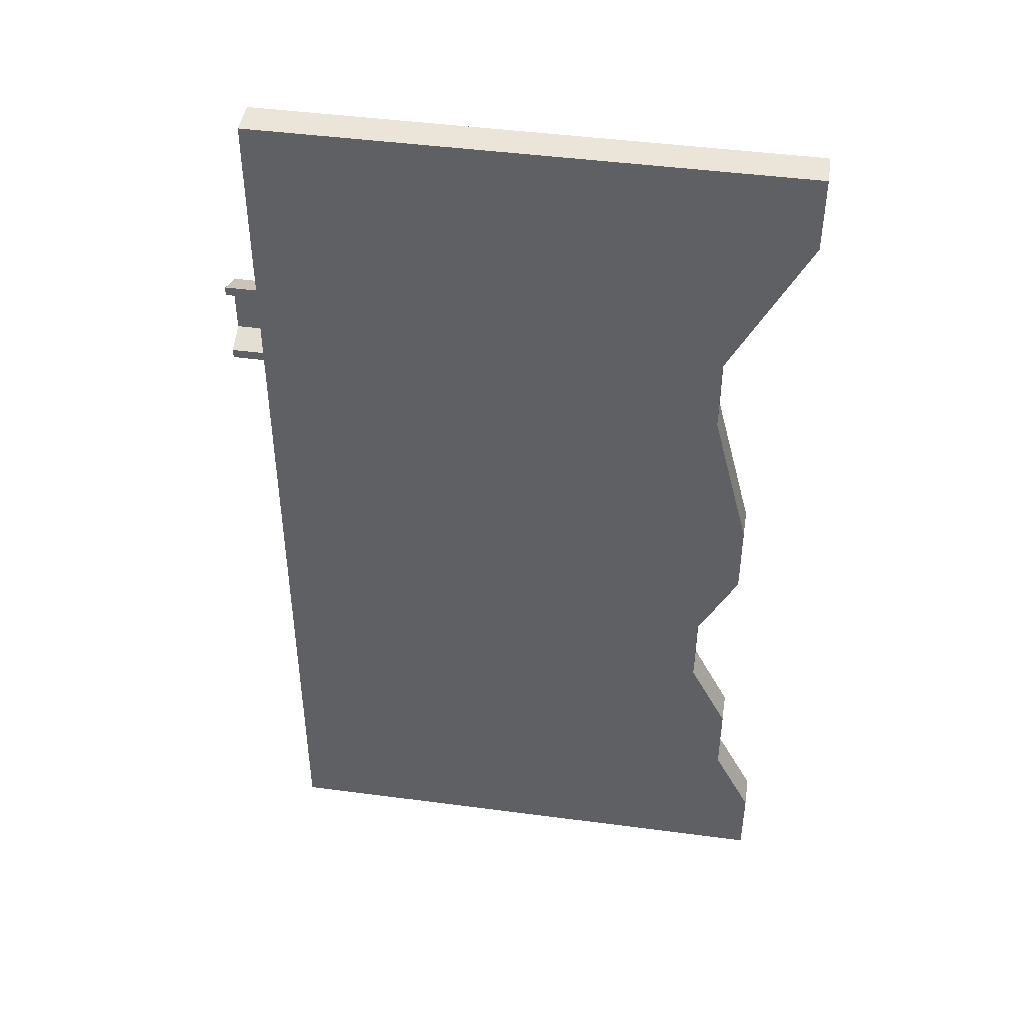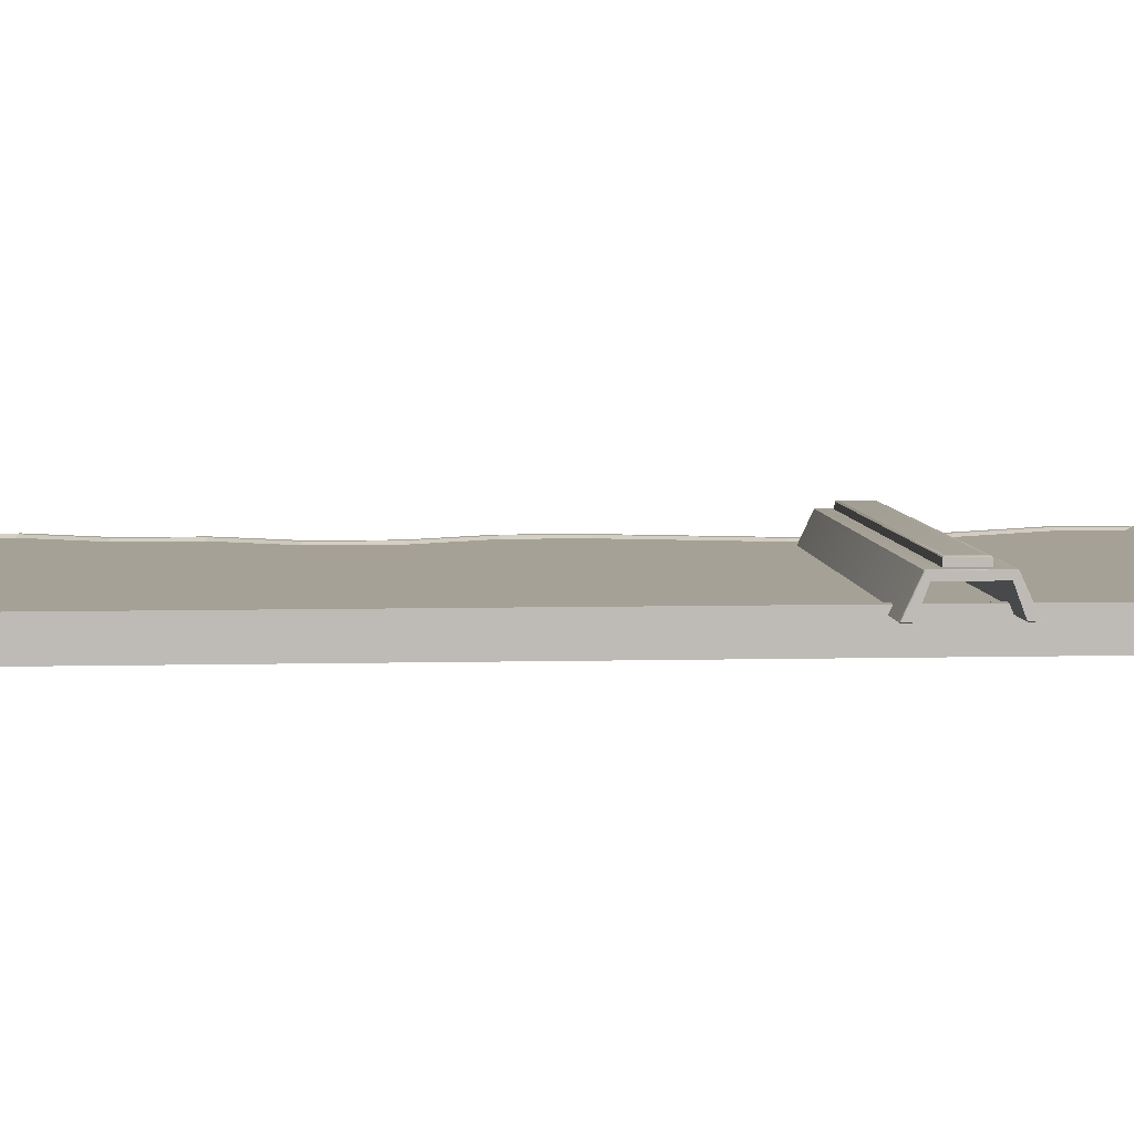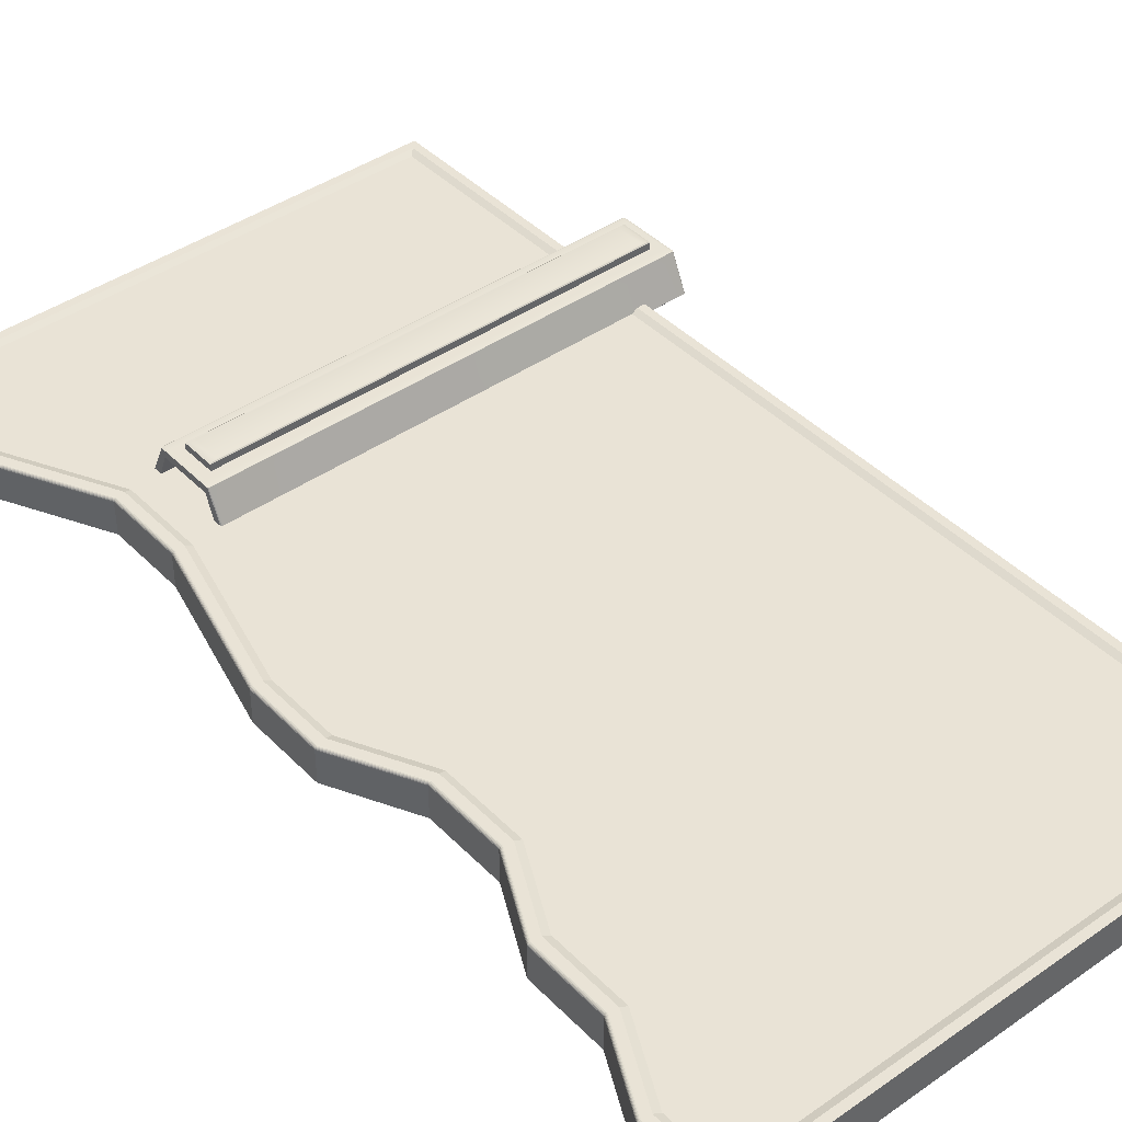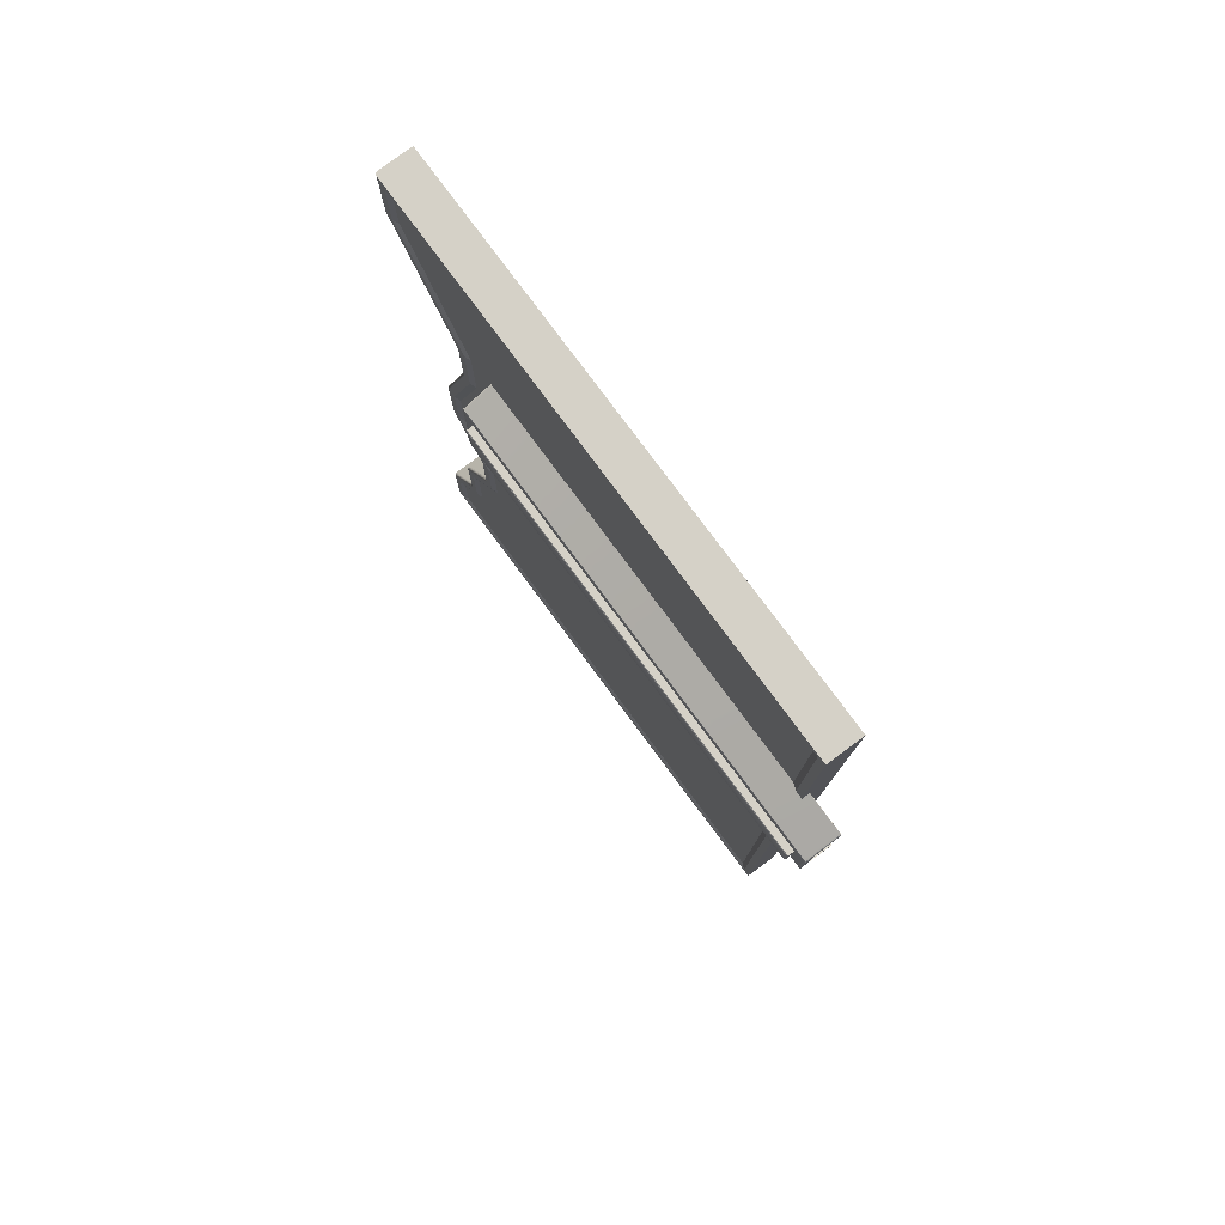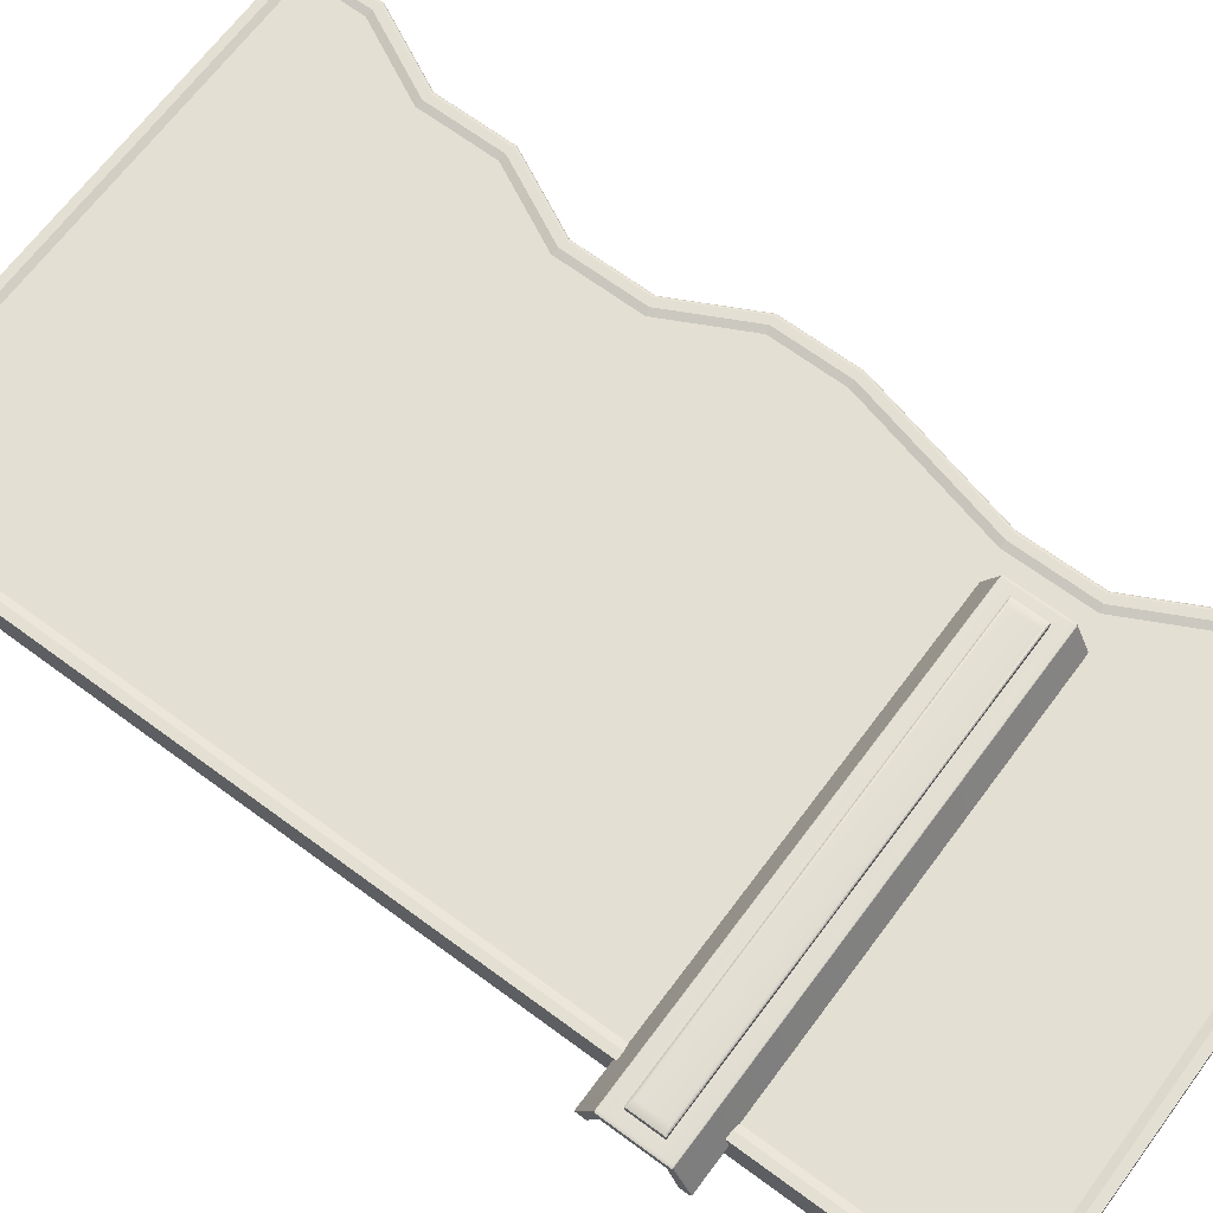
<metadata>
{"format":"obj","ext":"obj","renderer":"f3d","projection":"perspective","resolution":1024,"background":"white","views":[{"elev":45.1,"azim":-171.3,"up":"+Y"},{"elev":6.0,"azim":85.8,"up":"+Z"},{"elev":42.1,"azim":-39.9,"up":"+Z"},{"elev":79.4,"azim":53.4,"up":"+Y"},{"elev":66.8,"azim":126.6,"up":"+Z"}]}
</metadata>
<code>
o Cube.001_Cube.004
v -0.3028 7.113 106.1
v -0.3028 7.706 106.1
v 3.906 7.706 106.1
v 3.906 7.113 106.1
v 3.906 7.706 106.4
v 3.906 7.113 106.4
v 3.794 7.113 106.4
v 3.794 7.595 106.4
v -0.1658 7.595 106.4
v -0.1658 7.139 106.4
v 3.906 4.143 106.1
v 3.906 5.331 106.1
v 3.906 5.331 106.4
v 3.906 4.143 106.4
v 3.906 -0.01492 106.1
v 3.906 0.579 106.1
v 3.906 0.579 106.4
v 3.906 -0.01492 106.4
v 3.906 1.173 106.1
v 3.906 1.173 106.4
v 3.906 1.767 106.1
v 3.906 1.767 106.4
v 3.906 2.361 106.1
v 3.906 2.361 106.4
v 3.906 2.955 106.1
v 3.906 2.955 106.4
v 3.906 3.549 106.1
v 3.906 3.549 106.4
v 0 4.143 106.1
v 0.3028 5.331 106.1
v 3.906 5.925 106.1
v 3.906 5.925 106.4
v 3.906 6.519 106.1
v 3.906 6.519 106.4
v -0.3028 -0.01492 106.1
v -0.3028 0.579 106.1
v 0 1.173 106.1
v 0 1.767 106.1
v 0.3028 2.361 106.1
v 0.3028 2.955 106.1
v 0 3.549 106.1
v 0.3028 5.925 106.1
v 0 6.519 106.1
v 0 4.143 106.3
v 0.3028 5.331 106.3
v 0 6.519 106.3
v -0.3028 7.113 106.3
v 0.3028 5.925 106.3
v 0 3.549 106.3
v 0.3028 2.955 106.3
v 0.3028 2.361 106.3
v 0 1.767 106.3
v 0 1.173 106.3
v -0.3028 0.579 106.3
v -0.3028 -0.01492 106.3
v -0.3028 7.706 106.3
v -0.3019 7.706 106.4
v -0.2994 7.706 106.4
v -0.2954 7.706 106.4
v -0.2902 7.706 106.4
v -0.2842 7.706 106.4
v -0.2777 7.706 106.4
v 3.794 5.331 106.4
v 3.794 5.925 106.4
v 0.4398 5.951 106.4
v 0.4397 5.317 106.4
v 3.794 6.519 106.4
v 0.1249 6.569 106.4
v 3.794 0.579 106.4
v 3.794 1.173 106.4
v 0.1369 1.146 106.4
v -0.1659 0.5522 106.4
v 0.1369 4.129 106.4
v 3.794 4.143 106.4
v 3.794 3.549 106.4
v 0.1369 3.576 106.4
v 3.794 2.955 106.4
v 0.4397 2.982 106.4
v 3.794 2.361 106.4
v 0.4398 2.334 106.4
v 3.794 1.767 106.4
v 0.137 1.74 106.4
v -0.2778 -0.01492 106.4
v -0.2842 -0.01492 106.4
v -0.2903 -0.01492 106.4
v -0.2955 -0.01492 106.4
v -0.2994 -0.01492 106.4
v -0.3019 -0.01492 106.4
v 0.00086 6.519 106.4
v -0.3019 7.113 106.4
v 0.003382 6.519 106.4
v -0.2994 7.113 106.4
v 0.007393 6.519 106.4
v -0.2954 7.113 106.4
v 0.01262 6.519 106.4
v -0.2902 7.113 106.4
v 0.01871 6.519 106.4
v -0.2841 7.113 106.4
v 0.02524 6.519 106.4
v -0.2776 7.113 106.4
v 0.3037 5.925 106.4
v 0.3062 5.925 106.4
v 0.3102 5.925 106.4
v 0.3154 5.925 106.4
v 0.3214 5.925 106.4
v 0.328 5.925 106.4
v 0.3036 5.331 106.4
v 0.3062 5.331 106.4
v 0.3101 5.331 106.4
v 0.3153 5.331 106.4
v 0.3214 5.331 106.4
v 0.3279 5.331 106.4
v 0.000854 4.143 106.4
v 0.003357 4.143 106.4
v 0.00734 4.143 106.4
v 0.01253 4.143 106.4
v 0.01857 4.143 106.4
v 0.02506 4.143 106.4
v 0.000855 3.549 106.4
v 0.003362 3.549 106.4
v 0.00735 3.549 106.4
v 0.01255 3.549 106.4
v 0.0186 3.549 106.4
v 0.02509 3.549 106.4
v 0.3037 2.955 106.4
v 0.3062 2.955 106.4
v 0.3102 2.955 106.4
v 0.3154 2.955 106.4
v 0.3214 2.955 106.4
v 0.3279 2.955 106.4
v 0.3037 2.361 106.4
v 0.3062 2.361 106.4
v 0.3102 2.361 106.4
v 0.3154 2.361 106.4
v 0.3214 2.361 106.4
v 0.3279 2.361 106.4
v 0.000856 1.767 106.4
v 0.003366 1.767 106.4
v 0.007359 1.767 106.4
v 0.01256 1.767 106.4
v 0.01862 1.767 106.4
v 0.02513 1.767 106.4
v 0.000856 1.173 106.4
v 0.003364 1.173 106.4
v 0.007355 1.173 106.4
v 0.01256 1.173 106.4
v 0.01861 1.173 106.4
v 0.02511 1.173 106.4
v -0.3019 0.579 106.4
v -0.2994 0.579 106.4
v -0.2955 0.579 106.4
v -0.2903 0.579 106.4
v -0.2842 0.579 106.4
v -0.2777 0.579 106.4
v 3.794 0.0969 106.4
v -0.1659 0.0969 106.4
v 3.844 0.579 106.4
v 3.844 0.04665 106.4
v 3.844 7.645 106.4
v 3.844 7.113 106.4
v 3.844 6.519 106.4
v 3.844 5.925 106.4
v 3.844 5.331 106.4
v 3.844 4.143 106.4
v 3.844 3.549 106.4
v 3.844 2.955 106.4
v 3.844 2.361 106.4
v 3.844 1.767 106.4
v 3.844 1.173 106.4
v 0.0801 6.547 106.4
v -0.216 7.127 106.4
v 0.3895 5.939 106.4
v 0.3894 5.323 106.4
v 0.08663 4.135 106.4
v 0.08667 3.564 106.4
v 0.3895 2.97 106.4
v 0.3895 2.346 106.4
v 0.0867 1.752 106.4
v 0.08668 1.158 106.4
v -0.2161 0.5642 106.4
v -0.2162 0.04665 106.4
v -0.2161 7.645 106.4
v 4.207 5.871 106.6
v 4.207 5.917 106.6
v 0.6745 5.917 106.6
v 0.6745 5.871 106.6
v 4.226 5.892 106.5
v 4.226 5.943 106.5
v 4.226 5.918 106.6
v 4.226 5.871 106.6
v 4.207 5.95 106.5
v 0.6745 5.95 106.5
v 0.6745 5.924 106.6
v 4.207 5.924 106.6
v 0.6564 5.892 106.5
v 0.6564 5.943 106.5
v 0.6564 6.039 106.3
v 0.6564 5.968 106.3
v 0.6745 5.969 106.3
v 0.6745 6.04 106.3
v 4.207 6.04 106.3
v 4.207 5.969 106.3
v 0.6745 5.447 106.6
v 0.6745 5.45 106.6
v 0.664 5.451 106.6
v 0.6617 5.449 106.6
v 0.6745 5.455 106.6
v 0.6617 5.455 106.6
v 0.6564 5.454 106.6
v 0.6745 5.922 106.6
v 0.664 5.921 106.6
v 0.6617 5.917 106.6
v 0.6617 5.922 106.6
v 0.6564 5.918 106.6
v 0.6745 5.326 106.3
v 0.6617 5.328 106.3
v 0.664 5.328 106.3
v 0.6745 5.327 106.3
v 0.6564 5.333 106.3
v 0.6617 5.332 106.3
v 0.6745 5.332 106.3
v 0.6745 6.045 106.3
v 0.6745 6.044 106.3
v 0.664 6.043 106.3
v 0.6617 6.043 106.3
v 0.6617 6.04 106.3
v 4.207 5.447 106.6
v 4.22 5.449 106.6
v 4.218 5.451 106.6
v 4.207 5.45 106.6
v 4.226 5.454 106.6
v 4.22 5.455 106.6
v 4.207 5.455 106.6
v 4.207 5.922 106.6
v 4.218 5.921 106.6
v 4.22 5.922 106.6
v 4.22 5.917 106.6
v 4.207 5.326 106.3
v 4.207 5.327 106.3
v 4.218 5.328 106.3
v 4.22 5.328 106.3
v 4.207 5.332 106.3
v 4.22 5.332 106.3
v 4.226 5.333 106.3
v 4.207 6.045 106.3
v 4.22 6.043 106.3
v 4.218 6.043 106.3
v 4.207 6.044 106.3
v 4.226 6.039 106.3
v 4.22 6.04 106.3
v 0.6745 5.422 106.5
v 0.6617 5.424 106.5
v 0.6564 5.428 106.5
v 0.6617 5.871 106.6
v 0.6564 5.871 106.6
v 0.6617 5.948 106.5
v 0.6745 5.402 106.3
v 0.6617 5.403 106.3
v 0.6564 5.403 106.3
v 4.226 5.403 106.3
v 4.22 5.403 106.3
v 4.207 5.402 106.3
v 4.207 5.422 106.5
v 4.22 5.424 106.5
v 4.226 5.428 106.5
v 4.22 5.948 106.5
v 4.207 5.501 106.6
v 4.22 5.501 106.6
v 4.226 5.5 106.6
v 4.22 5.871 106.6
v 4.22 5.969 106.3
v 0.6617 5.969 106.3
v 4.226 5.968 106.3
v 4.226 5.48 106.5
v 0.6564 5.48 106.5
v 0.6617 5.501 106.6
v 0.6564 5.5 106.6
v 0.6745 5.501 106.6
v 4.126 5.813 106.6
v 0.7559 5.813 106.6
v 0.7559 5.813 106.6
v 4.126 5.813 106.6
v 0.7559 5.558 106.6
v 4.126 5.558 106.6
v 4.126 5.558 106.6
v 0.7559 5.558 106.6
v 4.064 5.581 106.6
v 4.064 5.791 106.6
v 0.8176 5.791 106.6
v 0.8176 5.581 106.6
v 0.7739 5.807 106.6
v 0.7739 5.565 106.6
v 4.108 5.565 106.6
v 4.108 5.807 106.6
f 1 2 3 4
f 4 3 5 6
f 7 8 9 10
f 11 12 13 14
f 15 16 17 18
f 16 19 20 17
f 19 21 22 20
f 21 23 24 22
f 23 25 26 24
f 25 27 28 26
f 27 11 14 28
f 29 30 12 11
f 12 31 32 13
f 31 33 34 32
f 33 4 6 34
f 35 36 16 15
f 36 37 19 16
f 37 38 21 19
f 38 39 23 21
f 39 40 25 23
f 40 41 27 25
f 41 29 11 27
f 30 42 31 12
f 42 43 33 31
f 43 1 4 33
f 29 44 45 30
f 43 46 47 1
f 42 48 46 43
f 30 45 48 42
f 41 49 44 29
f 40 50 49 41
f 39 51 50 40
f 38 52 51 39
f 37 53 52 38
f 36 54 53 37
f 35 55 54 36
f 56 2 1 47
f 3 2 56 57 58 59 60 61 62 5
f 63 64 65 66
f 64 67 68 65
f 67 7 10 68
f 69 70 71 72
f 63 66 73 74
f 75 74 73 76
f 77 75 76 78
f 79 77 78 80
f 81 79 80 82
f 70 81 82 71
f 35 15 18 83 84 85 86 87 88 55
f 47 46 89 90
f 90 89 91 92
f 92 91 93 94
f 94 93 95 96
f 96 95 97 98
f 98 97 99 100
f 46 48 101 89
f 89 101 102 91
f 91 102 103 93
f 93 103 104 95
f 95 104 105 97
f 97 105 106 99
f 48 45 107 101
f 101 107 108 102
f 102 108 109 103
f 103 109 110 104
f 104 110 111 105
f 105 111 112 106
f 45 44 113 107
f 107 113 114 108
f 108 114 115 109
f 109 115 116 110
f 110 116 117 111
f 111 117 118 112
f 44 49 119 113
f 113 119 120 114
f 114 120 121 115
f 115 121 122 116
f 116 122 123 117
f 117 123 124 118
f 49 50 125 119
f 119 125 126 120
f 120 126 127 121
f 121 127 128 122
f 122 128 129 123
f 123 129 130 124
f 50 51 131 125
f 125 131 132 126
f 126 132 133 127
f 127 133 134 128
f 128 134 135 129
f 129 135 136 130
f 51 52 137 131
f 131 137 138 132
f 132 138 139 133
f 133 139 140 134
f 134 140 141 135
f 135 141 142 136
f 52 53 143 137
f 137 143 144 138
f 138 144 145 139
f 139 145 146 140
f 140 146 147 141
f 141 147 148 142
f 53 54 149 143
f 143 149 150 144
f 144 150 151 145
f 145 151 152 146
f 146 152 153 147
f 147 153 154 148
f 54 55 88 149
f 149 88 87 150
f 150 87 86 151
f 151 86 85 152
f 152 85 84 153
f 153 84 83 154
f 56 47 90 57
f 57 90 92 58
f 58 92 94 59
f 59 94 96 60
f 60 96 98 61
f 61 98 100 62
f 155 69 72 156
f 157 158 18 17
f 159 160 6 5
f 160 161 34 6
f 161 162 32 34
f 162 163 13 32
f 163 164 14 13
f 164 165 28 14
f 165 166 26 28
f 166 167 24 26
f 167 168 22 24
f 168 169 20 22
f 169 157 17 20
f 170 171 100 99
f 172 170 99 106
f 173 172 106 112
f 174 173 112 118
f 175 174 118 124
f 176 175 124 130
f 177 176 130 136
f 178 177 136 142
f 179 178 142 148
f 180 179 148 154
f 181 180 154 83
f 171 182 62 100
f 158 181 83 18
f 182 159 5 62
f 69 155 158 157
f 8 7 160 159
f 7 67 161 160
f 67 64 162 161
f 64 63 163 162
f 63 74 164 163
f 74 75 165 164
f 75 77 166 165
f 77 79 167 166
f 79 81 168 167
f 81 70 169 168
f 70 69 157 169
f 68 10 171 170
f 65 68 170 172
f 66 65 172 173
f 73 66 173 174
f 76 73 174 175
f 78 76 175 176
f 80 78 176 177
f 82 80 177 178
f 71 82 178 179
f 72 71 179 180
f 156 72 180 181
f 10 9 182 171
f 155 156 181 158
f 9 8 159 182
f 183 184 185 186
f 187 188 189 190
f 191 192 193 194
f 195 196 197 198
f 199 200 201 202
f 203 204 205 206
f 207 208 205 204
f 209 206 205 208
f 185 210 211 212
f 193 213 211 210
f 214 212 211 213
f 215 216 217 218
f 219 220 217 216
f 221 218 217 220
f 222 223 224 225
f 200 226 224 223
f 197 225 224 226
f 227 228 229 230
f 231 232 229 228
f 233 230 229 232
f 194 234 235 236
f 184 237 235 234
f 189 236 235 237
f 238 239 240 241
f 242 243 240 239
f 244 241 240 243
f 245 246 247 248
f 249 250 247 246
f 201 248 247 250
f 251 203 206 252
f 252 206 209 253
f 186 185 212 254
f 254 212 214 255
f 192 222 225 256
f 256 225 197 196
f 257 221 220 258
f 258 220 219 259
f 238 215 218 239
f 239 218 221 242
f 222 245 248 223
f 223 248 201 200
f 260 244 243 261
f 261 243 242 262
f 263 238 241 264
f 264 241 244 265
f 191 194 236 266
f 266 236 189 188
f 267 233 232 268
f 268 232 231 269
f 203 227 230 204
f 204 230 233 207
f 194 193 210 234
f 234 210 185 184
f 251 263 227 203
f 237 270 190 189
f 270 268 269 190
f 184 183 270 237
f 183 267 268 270
f 250 271 202 201
f 187 195 198 272 199 202 271 273
f 249 273 271 250
f 274 260 261 262 257 258 259 275
f 226 272 198 197
f 200 199 272 226
f 208 276 277 209
f 276 254 255 277
f 207 278 276 208
f 278 186 254 276
f 221 257 262 242
f 253 275 259 219
f 265 274 269 231
f 274 187 190 269
f 233 267 278 207
f 279 280 281 282
f 275 195 187 274
f 244 260 274 265
f 277 255 195 275
f 209 277 275 253
f 215 238 263 251
f 246 266 188 249
f 245 191 266 246
f 228 264 265 231
f 227 263 264 228
f 213 256 196 214
f 193 192 256 213
f 216 252 253 219
f 215 251 252 216
f 255 214 196 195
f 245 222 192 191
f 273 249 188 187
f 283 280 186 278
f 279 284 267 183
f 284 283 278 267
f 280 279 183 186
f 283 284 285 286
f 287 288 289 290
f 284 279 282 285
f 290 289 291 292
f 292 291 281 286
f 288 287 293 294
f 294 293 285 282
f 287 290 292 293
f 293 292 286 285
f 282 281 291 294
f 294 291 289 288
f 280 283 286 281

</code>
